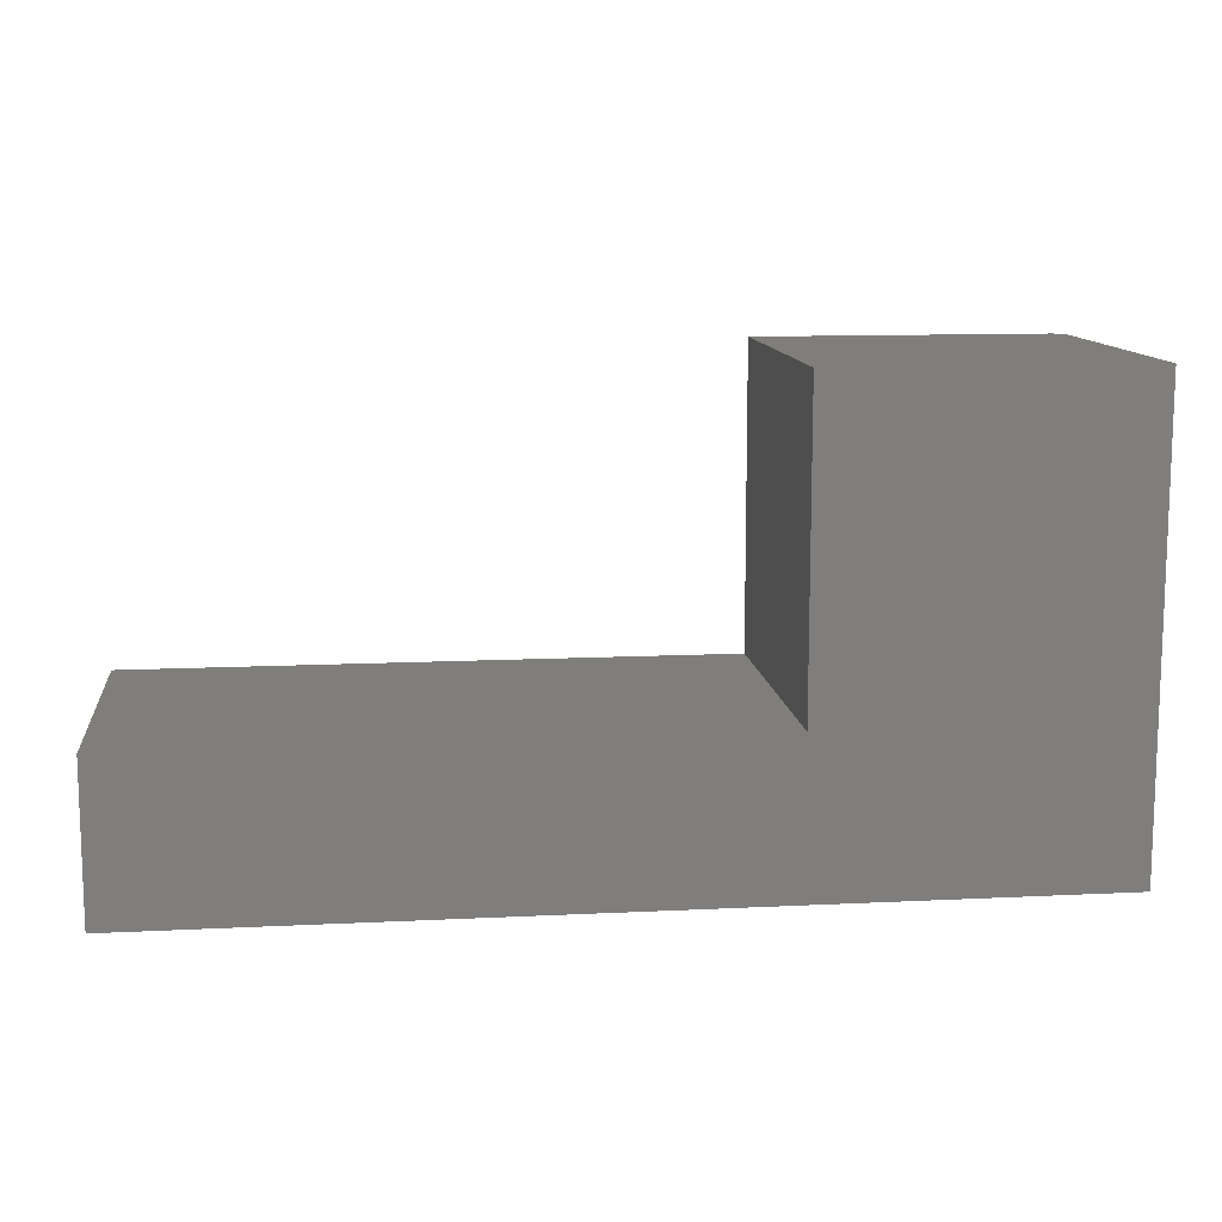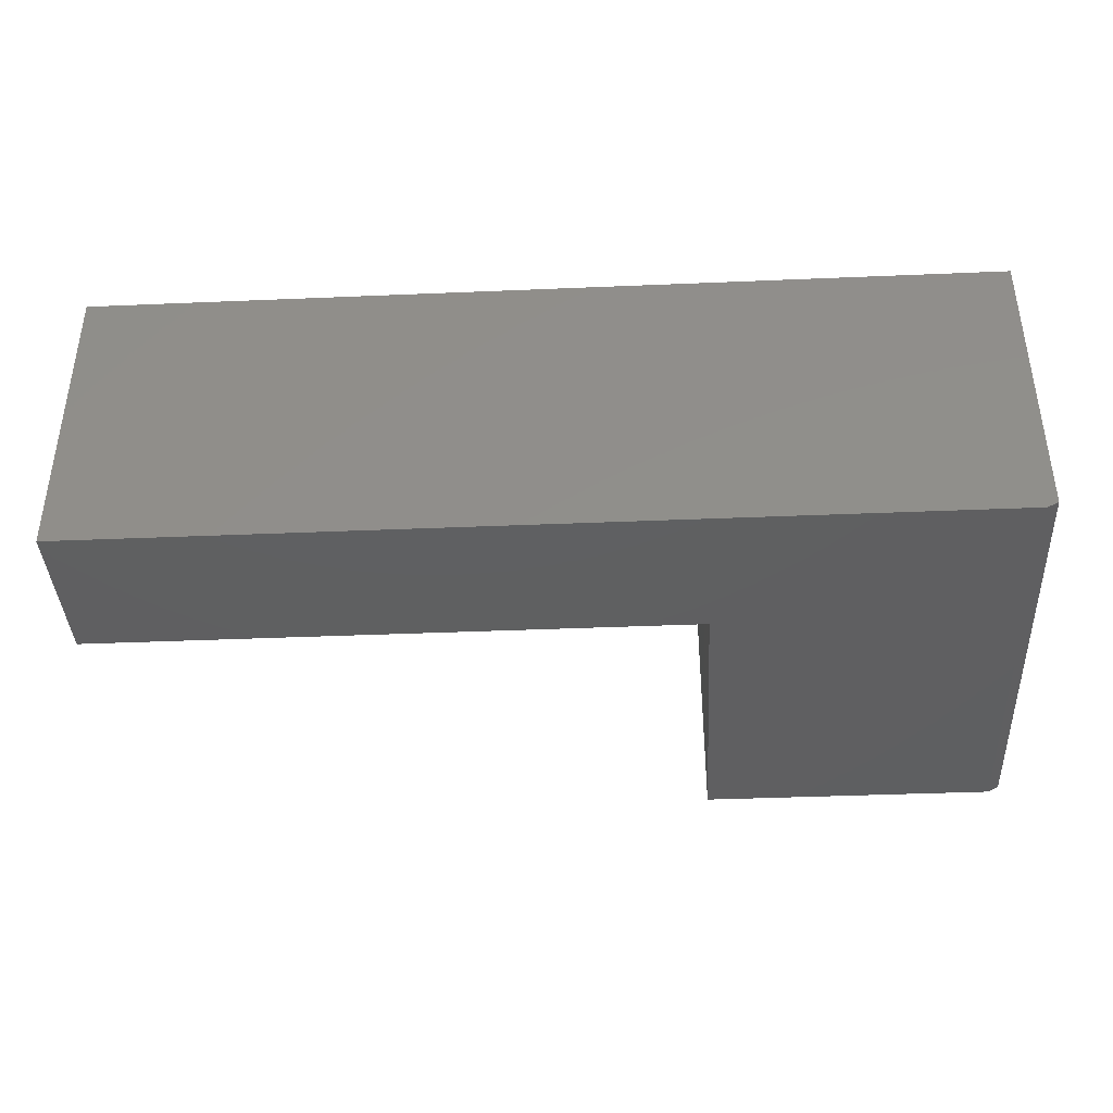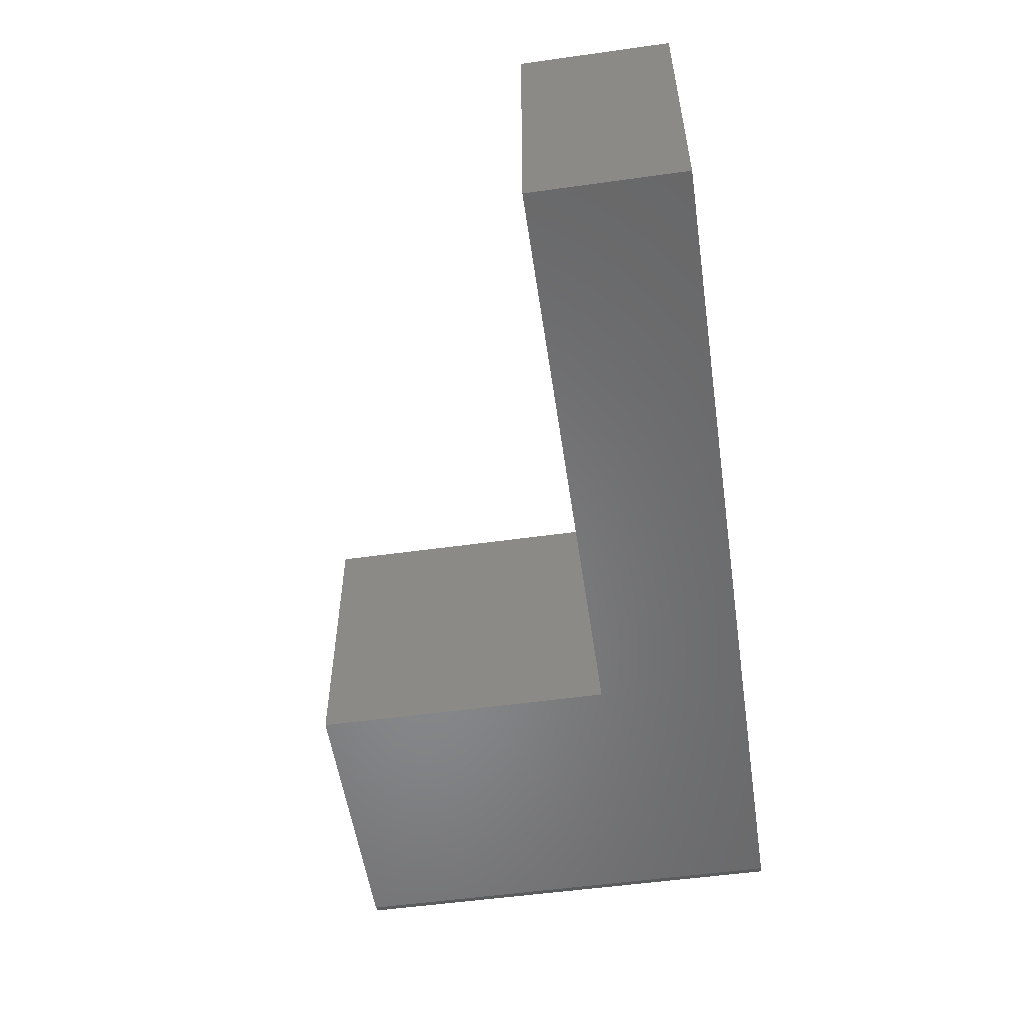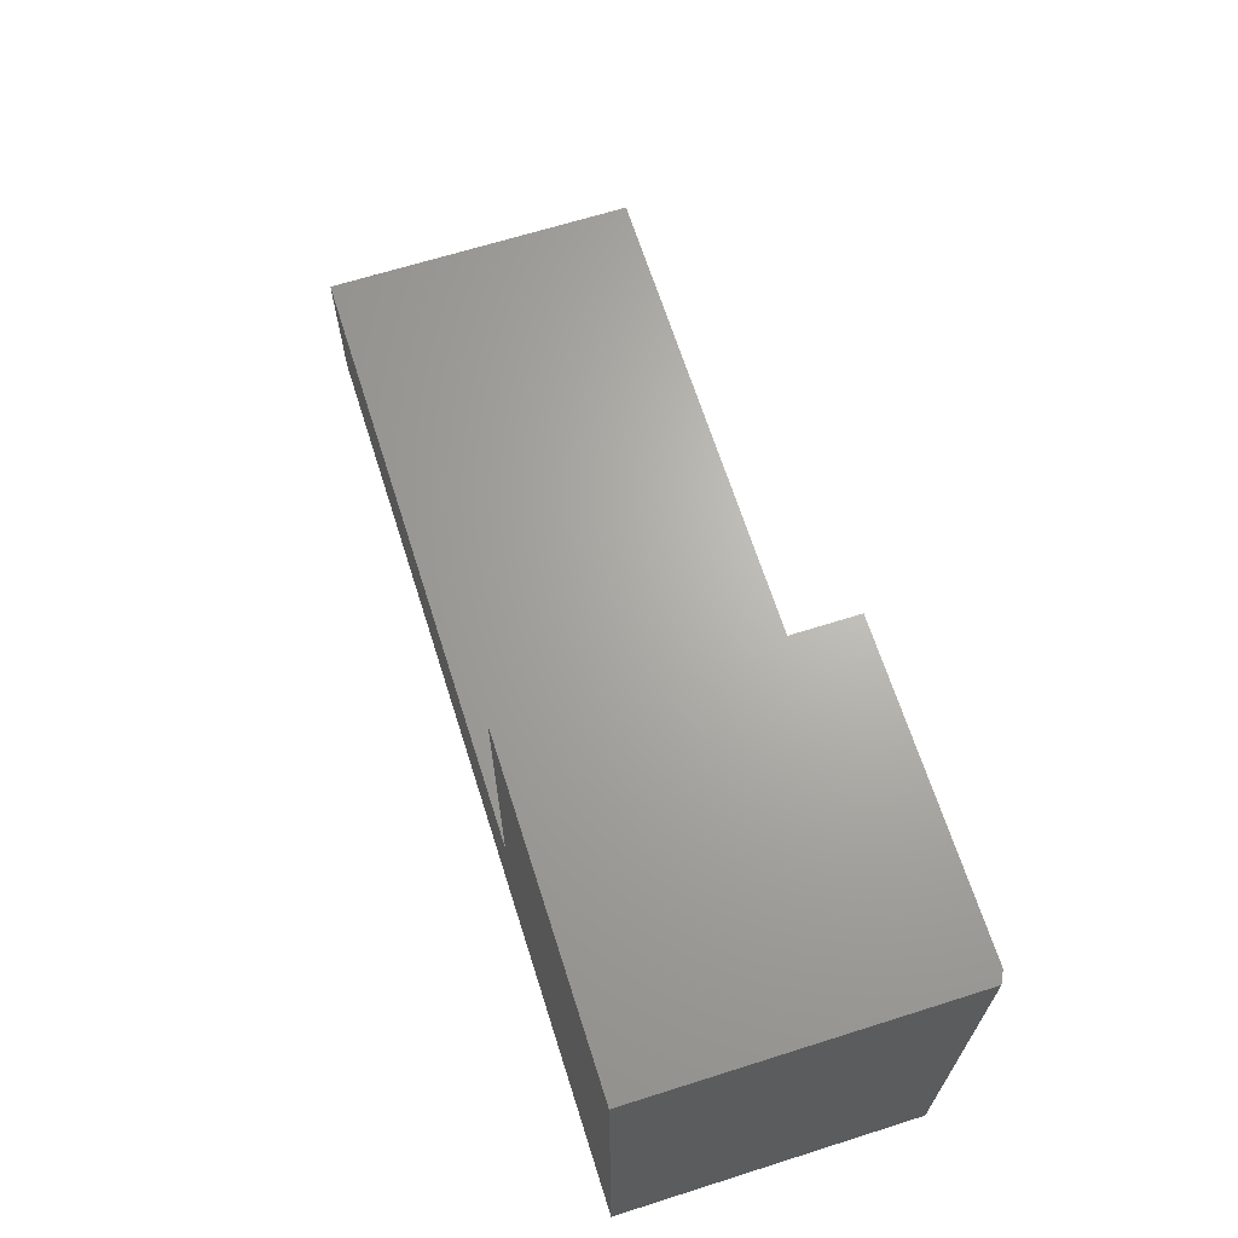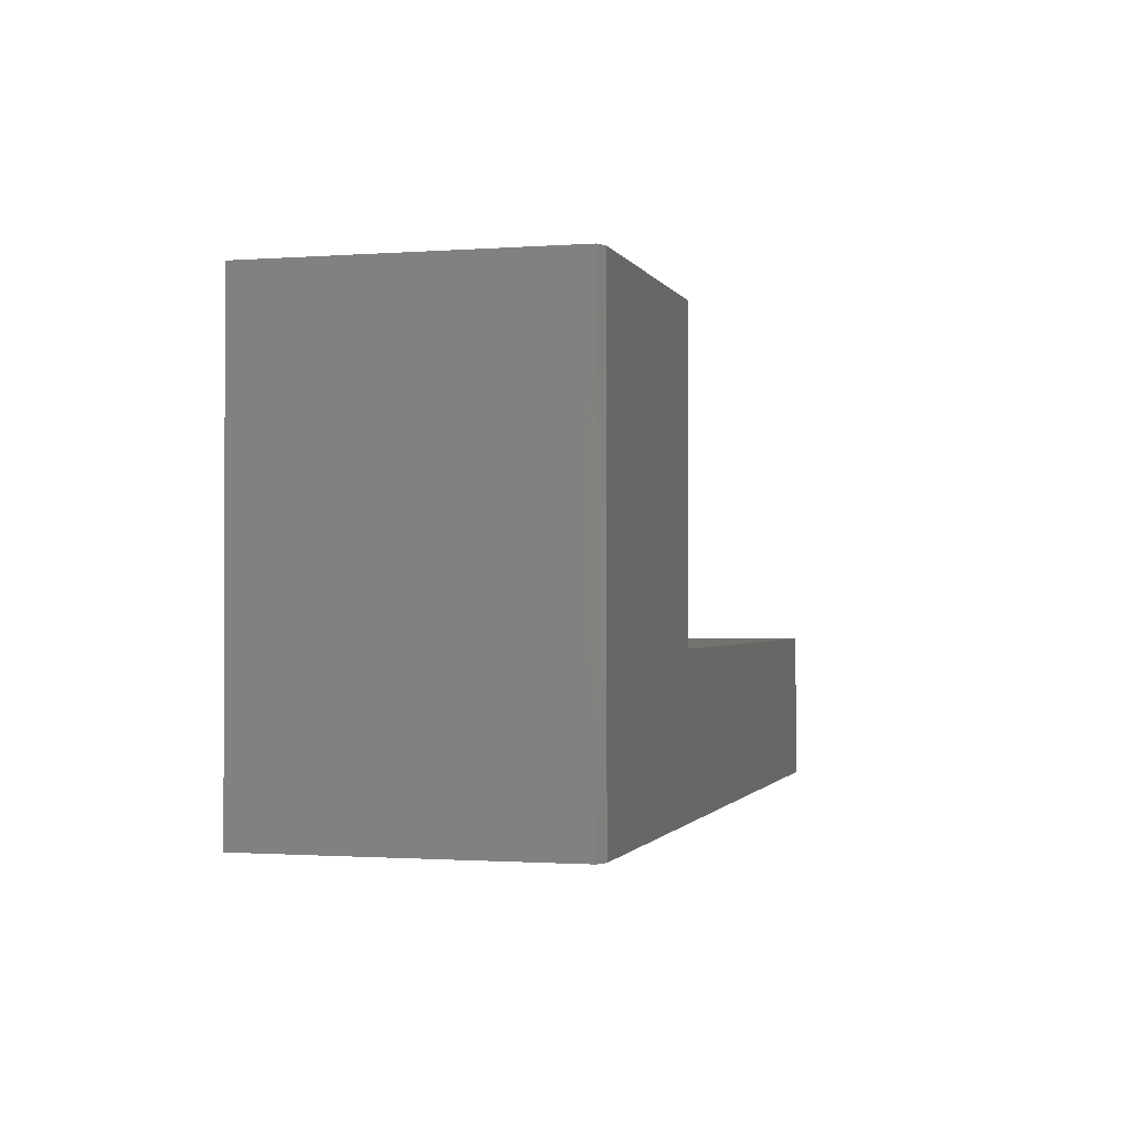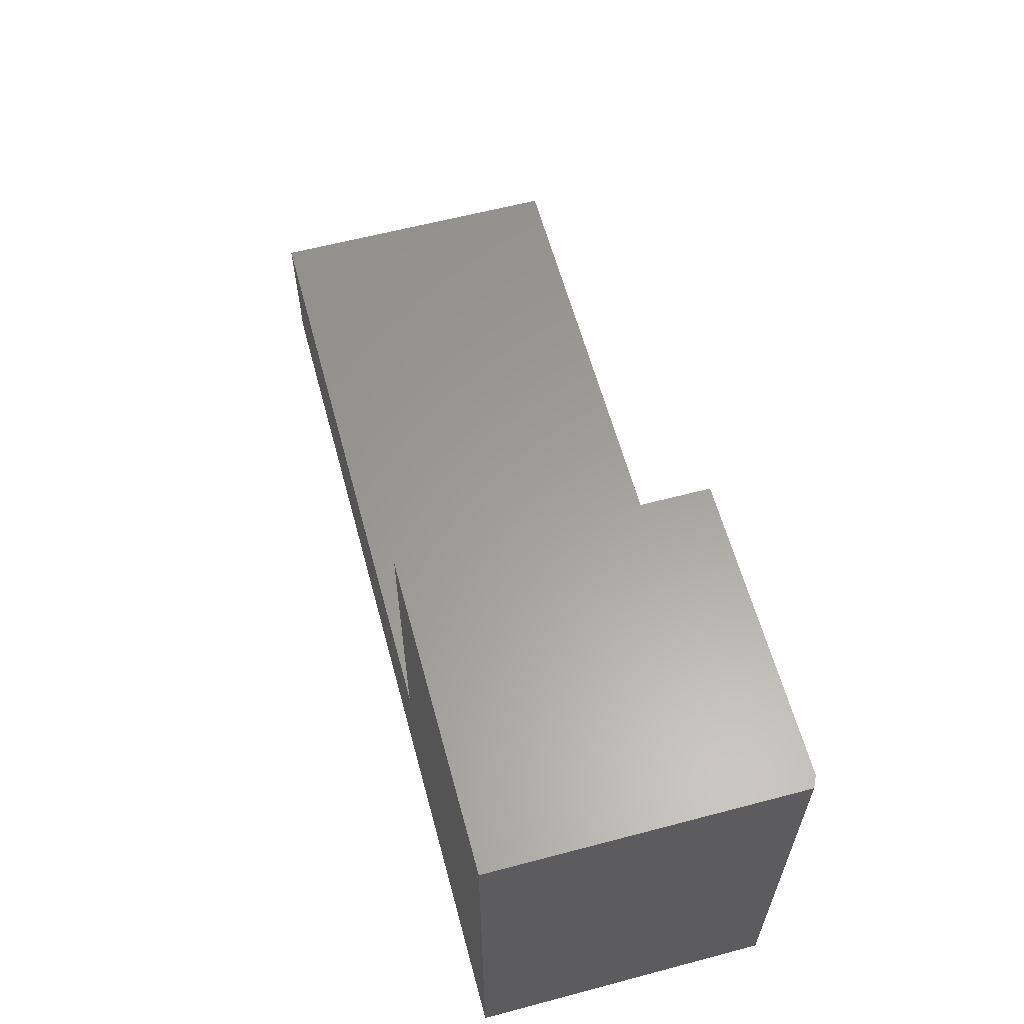
<metadata>
{"format":"stl","ext":"stl","renderer":"f3d","projection":"perspective","resolution":1024,"background":"white","views":[{"elev":11.6,"azim":173.2,"up":"+Z"},{"elev":-39.4,"azim":-177.0,"up":"+Y"},{"elev":-54.4,"azim":98.4,"up":"+Y"},{"elev":66.4,"azim":-107.6,"up":"+Z"},{"elev":-1.1,"azim":-74.9,"up":"+Z"},{"elev":60.7,"azim":-105.1,"up":"+Z"}]}
</metadata>
<code>
# stl→obj: 14 verts, 24 faces
v -0.1049 -0.4297 0.4169
v -0.5234 -0.4297 0.4169
v -0.1049 -0.4297 -0.01727
v -0.5234 -0.4297 -0.2344
v 0.75 -0.4297 -0.01727
v 0.75 -0.4297 -0.2344
v -0.5391 -0.4219 0.4169
v -0.5391 3.616e-17 0.4169
v -0.5391 -0.4219 -0.2344
v -0.5391 0 -0.2344
v -0.1049 8.436e-17 0.4169
v 0.75 1.431e-16 -0.2344
v -0.1049 6.026e-17 -0.01727
v 0.75 1.552e-16 -0.01727
f 1 2 3
f 3 2 4
f 3 4 5
f 5 4 6
f 7 8 9
f 9 8 10
f 1 11 2
f 2 11 8
f 2 8 7
f 12 6 10
f 10 6 4
f 10 4 9
f 4 2 9
f 9 2 7
f 11 13 8
f 8 13 10
f 13 14 10
f 10 14 12
f 3 13 1
f 1 13 11
f 5 14 3
f 3 14 13
f 12 14 6
f 6 14 5

</code>
